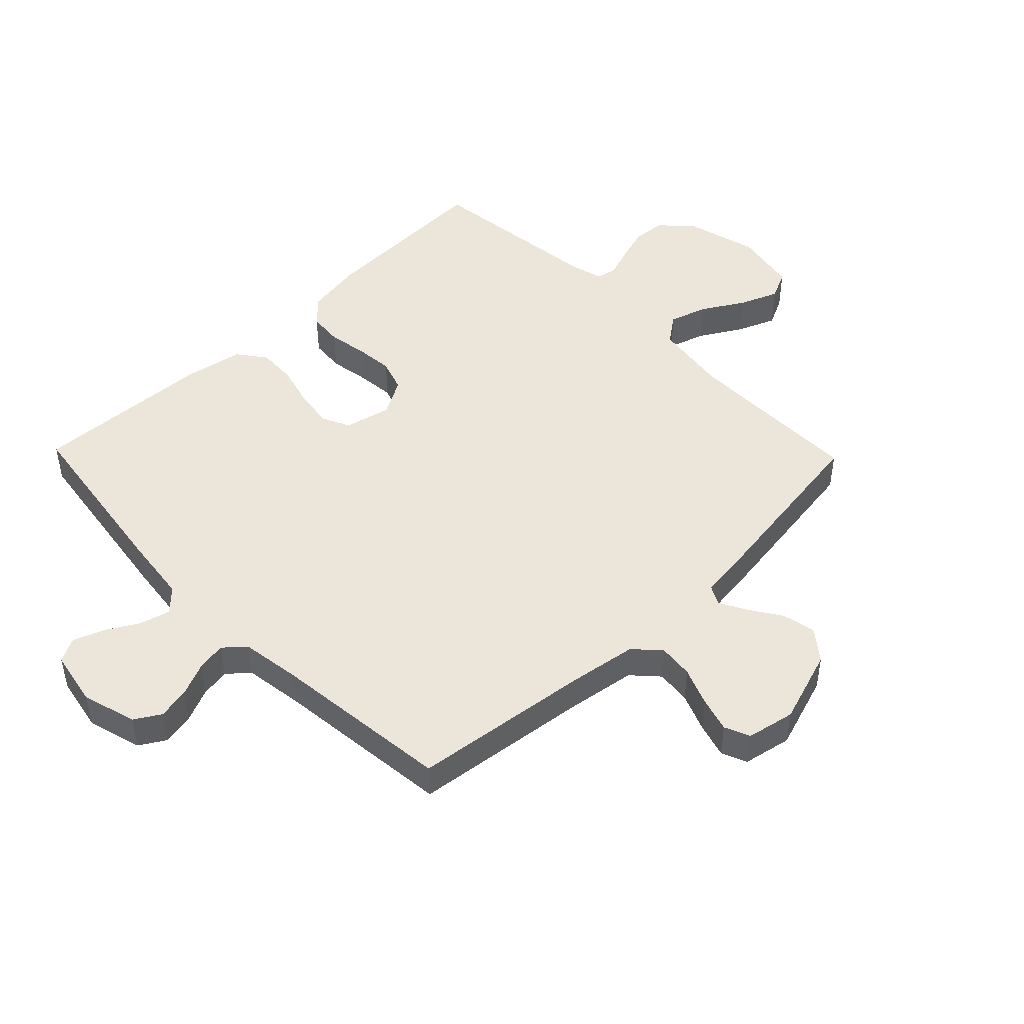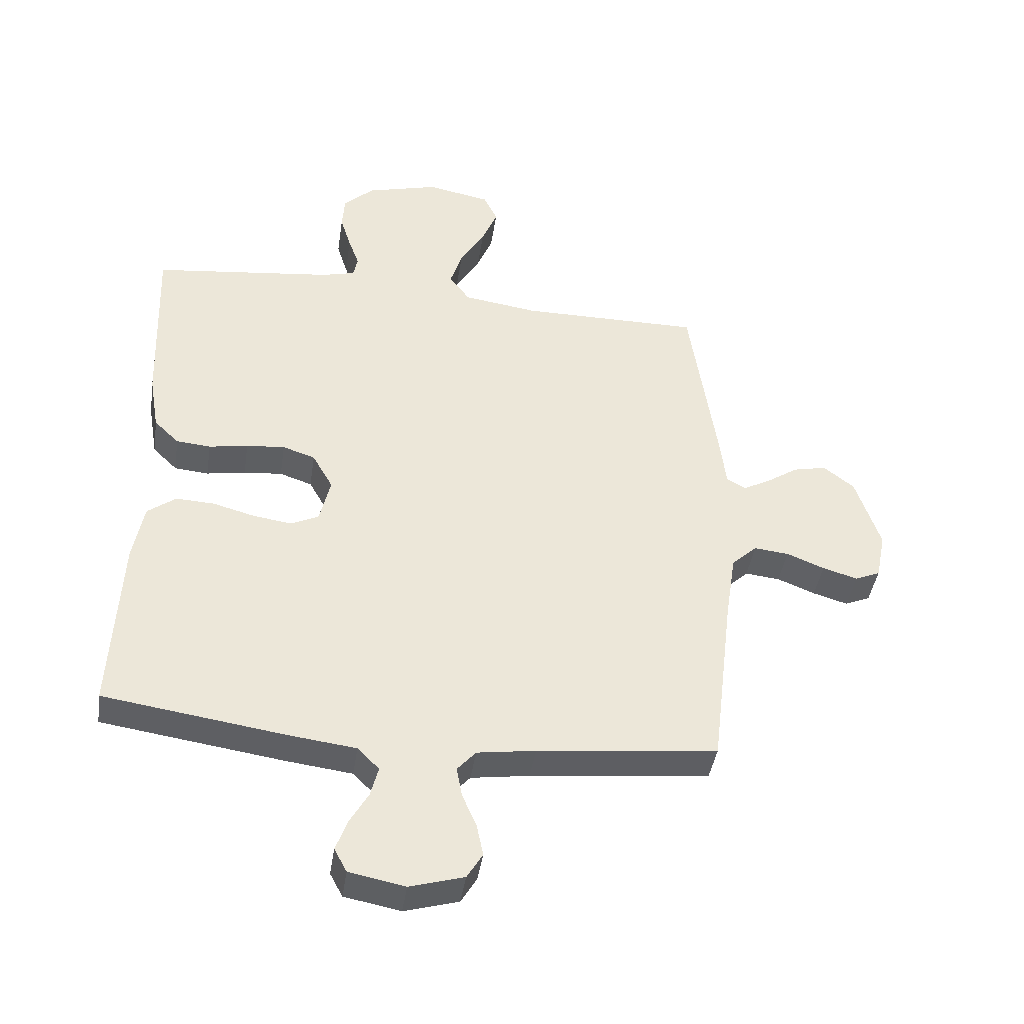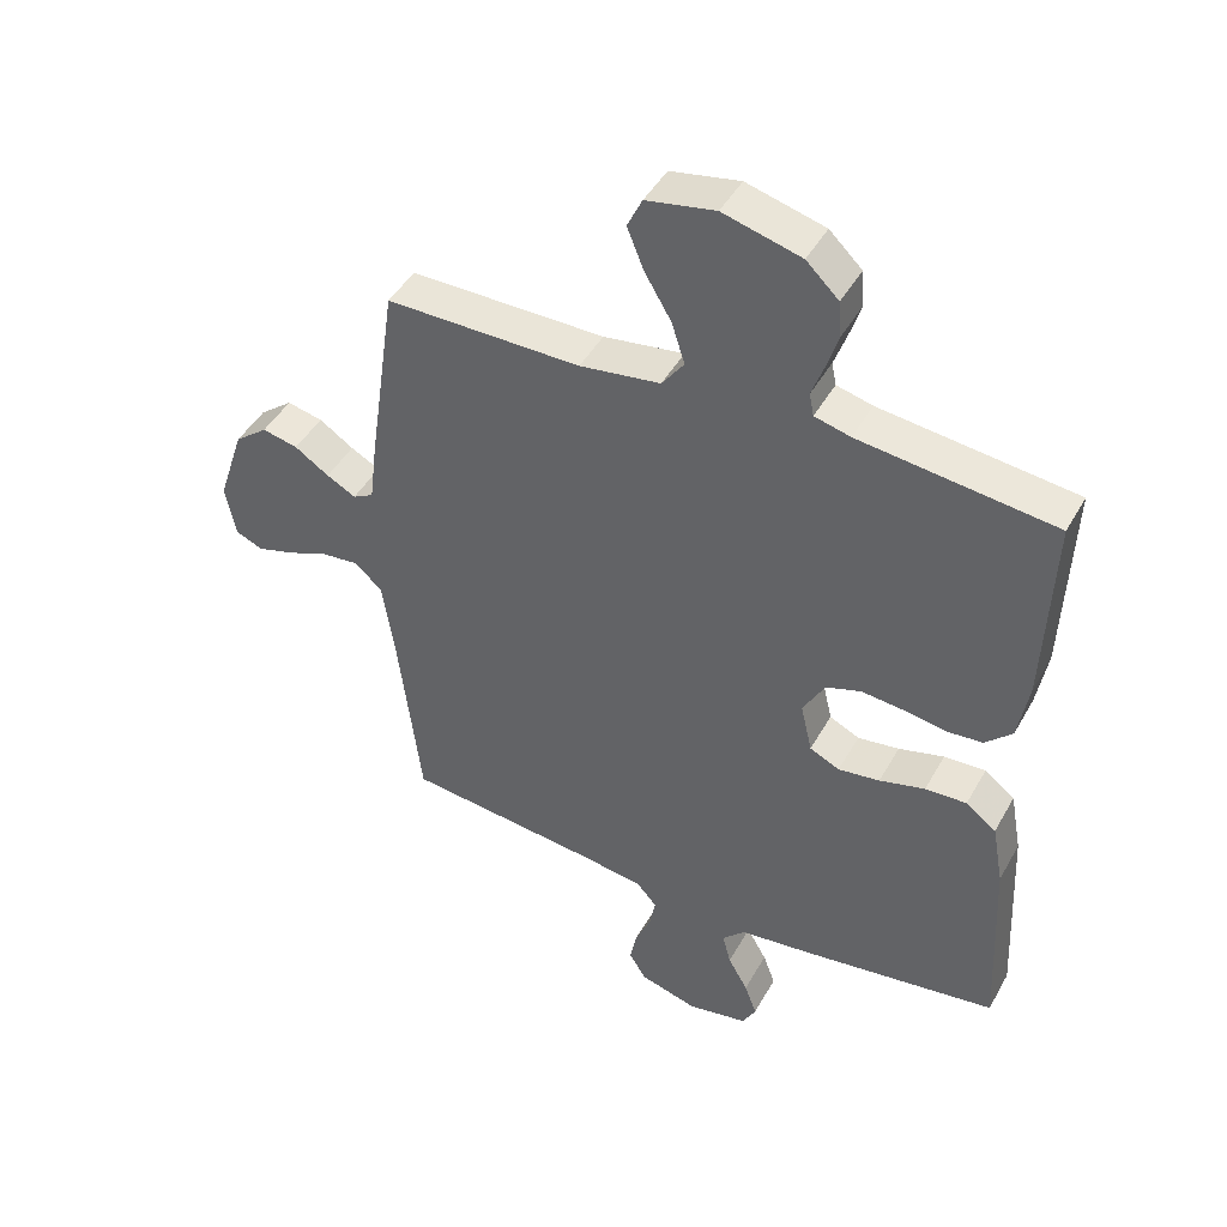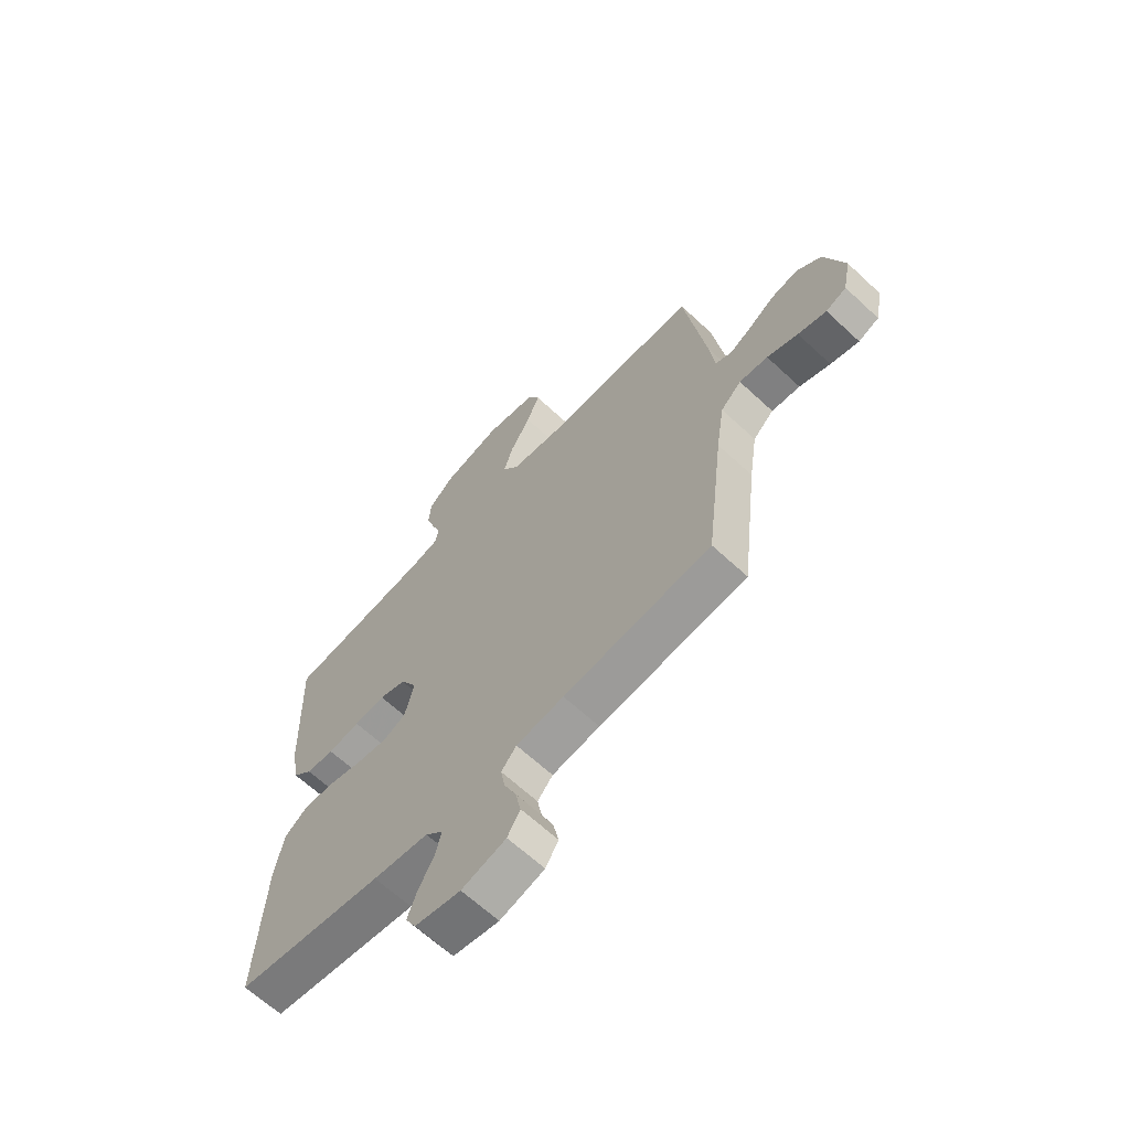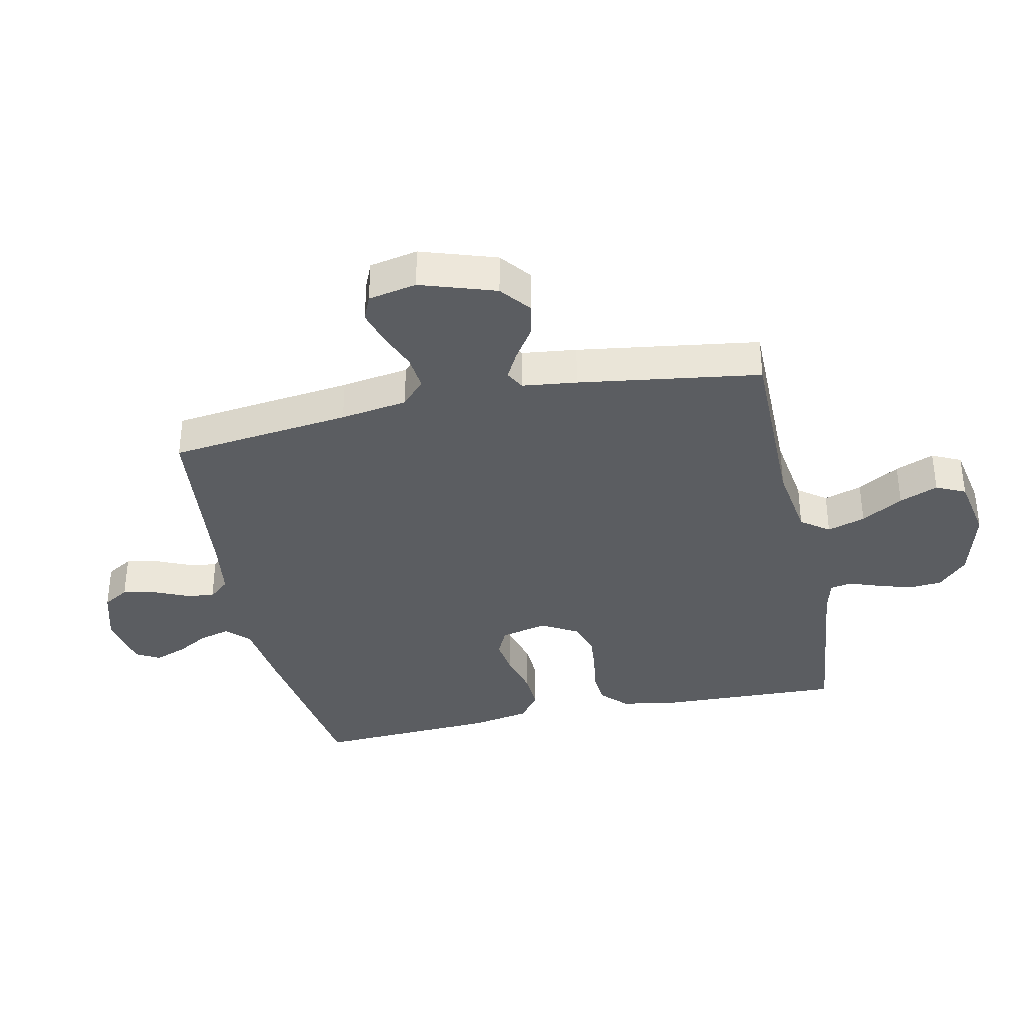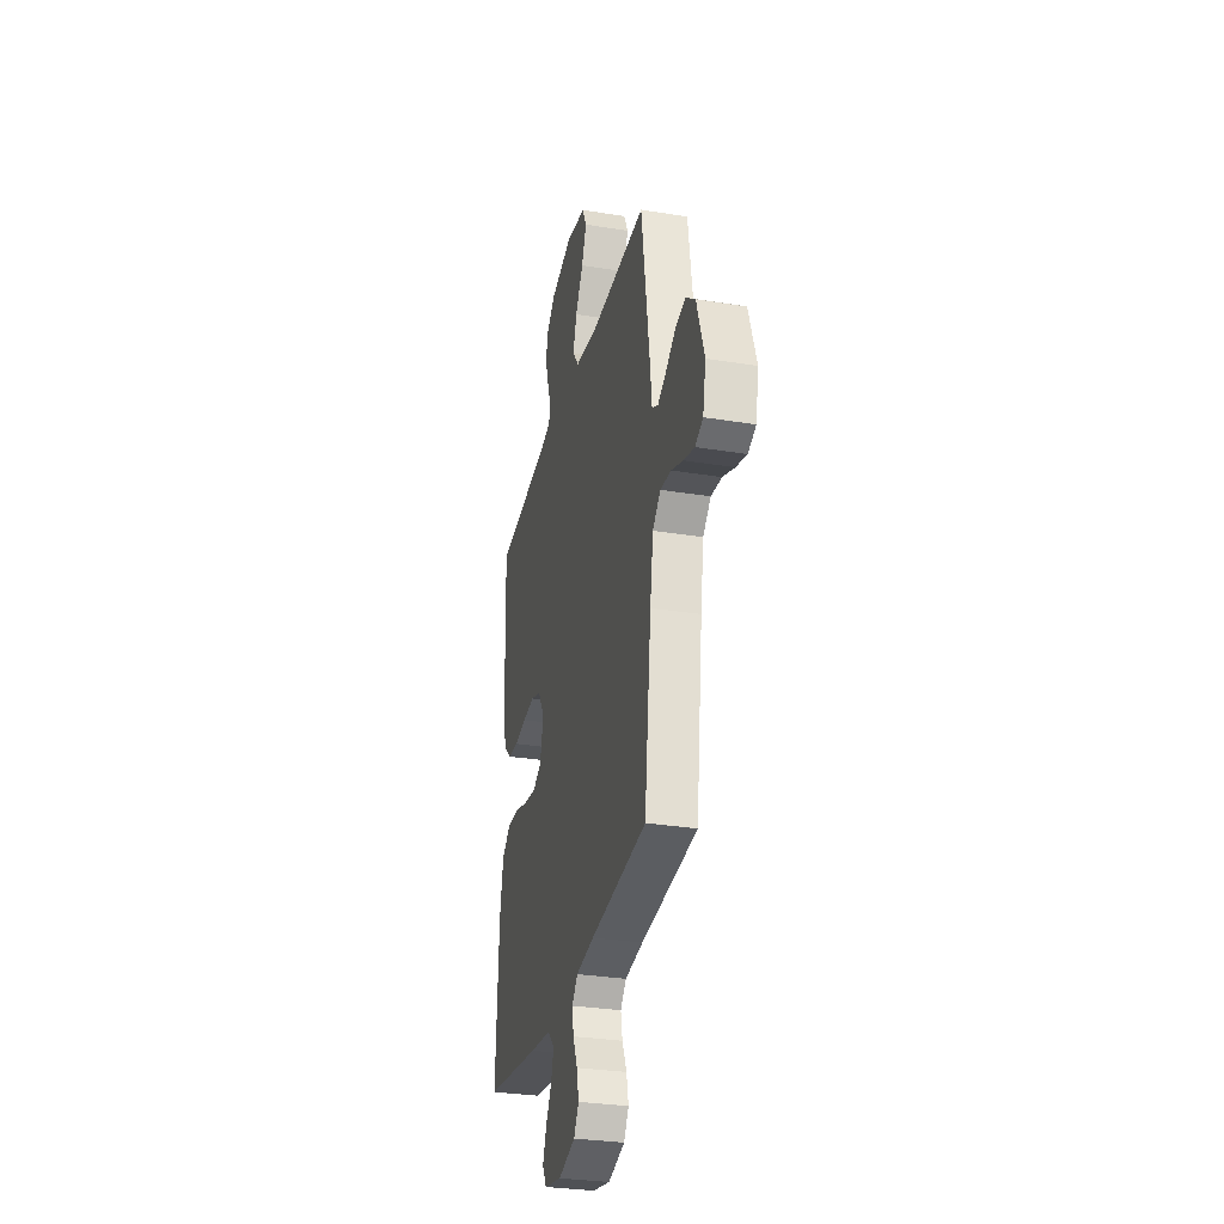
<metadata>
{"format":"obj","ext":"obj","renderer":"f3d","projection":"perspective","resolution":1024,"background":"white","views":[{"elev":47.1,"azim":-134.1,"up":"+Y"},{"elev":-41.9,"azim":171.5,"up":"+Z"},{"elev":45.1,"azim":27.7,"up":"+Z"},{"elev":-65.0,"azim":-133.1,"up":"+Z"},{"elev":-36.0,"azim":-77.9,"up":"+Y"},{"elev":-30.4,"azim":-103.3,"up":"+Z"}]}
</metadata>
<code>
v -0.5 0.07 -0.5
v -0.536 0.07 -0.2
v -0.553 0.07 -0.089
v -0.595 0.07 -0.05
v -0.653 0.07 -0.056
v -0.716 0.07 -0.081
v -0.774 0.07 -0.098
v -0.816 0.07 -0.08
v -0.832 0.07 0
v -0.791 0.07 0.124
v -0.74 0.07 0.164
v -0.685 0.07 0.152
v -0.632 0.07 0.117
v -0.587 0.07 0.093
v -0.555 0.07 0.11
v -0.544 0.07 0.2
v -0.5 0.07 0.5
v -0.2 0.07 0.499
v -0.076 0.07 0.517
v -0.042 0.07 0.563
v -0.062 0.07 0.626
v -0.103 0.07 0.695
v -0.129 0.07 0.759
v -0.106 0.07 0.807
v 0 0.07 0.827
v 0.12 0.07 0.795
v 0.17 0.07 0.747
v 0.174 0.07 0.691
v 0.156 0.07 0.634
v 0.138 0.07 0.584
v 0.145 0.07 0.549
v 0.2 0.07 0.535
v 0.5 0.07 0.5
v 0.489 0.07 0.2
v 0.473 0.07 0.106
v 0.432 0.07 0.066
v 0.375 0.07 0.061
v 0.31 0.07 0.072
v 0.246 0.07 0.078
v 0.192 0.07 0.06
v 0.158 0.07 0
v 0.176 0.07 -0.077
v 0.222 0.07 -0.099
v 0.286 0.07 -0.09
v 0.356 0.07 -0.071
v 0.42 0.07 -0.068
v 0.467 0.07 -0.103
v 0.485 0.07 -0.2
v 0.5 0.07 -0.5
v 0.2 0.07 -0.544
v 0.087 0.07 -0.558
v 0.051 0.07 -0.594
v 0.064 0.07 -0.644
v 0.095 0.07 -0.698
v 0.114 0.07 -0.75
v 0.093 0.07 -0.789
v 0 0.07 -0.807
v -0.09 0.07 -0.781
v -0.116 0.07 -0.738
v -0.105 0.07 -0.685
v -0.081 0.07 -0.63
v -0.072 0.07 -0.581
v -0.103 0.07 -0.546
v -0.2 0.07 -0.532
v -0.5 0 -0.5
v -0.536 0 -0.2
v -0.553 0 -0.089
v -0.595 0 -0.05
v -0.653 0 -0.056
v -0.716 0 -0.081
v -0.774 0 -0.098
v -0.816 0 -0.08
v -0.832 0 0
v -0.791 0 0.124
v -0.74 0 0.164
v -0.685 0 0.152
v -0.632 0 0.117
v -0.587 0 0.093
v -0.555 0 0.11
v -0.544 0 0.2
v -0.5 0 0.5
v -0.2 0 0.499
v -0.076 0 0.517
v -0.042 0 0.563
v -0.062 0 0.626
v -0.103 0 0.695
v -0.129 0 0.759
v -0.106 0 0.807
v 0 0 0.827
v 0.12 0 0.795
v 0.17 0 0.747
v 0.174 0 0.691
v 0.156 0 0.634
v 0.138 0 0.584
v 0.145 0 0.549
v 0.2 0 0.535
v 0.5 0 0.5
v 0.489 0 0.2
v 0.473 0 0.106
v 0.432 0 0.066
v 0.375 0 0.061
v 0.31 0 0.072
v 0.246 0 0.078
v 0.192 0 0.06
v 0.158 0 0
v 0.176 0 -0.077
v 0.222 0 -0.099
v 0.286 0 -0.09
v 0.356 0 -0.071
v 0.42 0 -0.068
v 0.467 0 -0.103
v 0.485 0 -0.2
v 0.5 0 -0.5
v 0.2 0 -0.544
v 0.087 0 -0.558
v 0.051 0 -0.594
v 0.064 0 -0.644
v 0.095 0 -0.698
v 0.114 0 -0.75
v 0.093 0 -0.789
v 0 0 -0.807
v -0.09 0 -0.781
v -0.116 0 -0.738
v -0.105 0 -0.685
v -0.081 0 -0.63
v -0.072 0 -0.581
v -0.103 0 -0.546
v -0.2 0 -0.532
f 58 59 60 61
f 58 61 62
f 57 58 62
f 56 57 62
f 53 54 55 56
f 52 53 56 62
f 51 52 62 63
f 44 45 46 47
f 43 44 47 48
f 35 36 37 38
f 35 38 39
f 32 33 34 35
f 31 32 35 39
f 27 28 29 30
f 25 26 27 30
f 25 30 31
f 21 22 23 24
f 20 21 24 25
f 15 16 17 18
f 15 18 19
f 10 11 12 13
f 10 13 14
f 9 10 14
f 8 9 14
f 5 6 7 8
f 5 8 14 15
f 64 1 2
f 64 2 3
f 63 64 3
f 51 63 3
f 50 51 3 4
f 43 48 49 50
f 42 43 50 4
f 41 42 4
f 40 41 4
f 20 25 31 39
f 19 20 39 40
f 15 19 40
f 4 5 15 40
f 125 124 123 122
f 126 125 122
f 126 122 121
f 126 121 120
f 120 119 118 117
f 126 120 117 116
f 127 126 116 115
f 111 110 109 108
f 112 111 108 107
f 102 101 100 99
f 103 102 99
f 99 98 97 96
f 103 99 96 95
f 94 93 92 91
f 94 91 90 89
f 95 94 89
f 88 87 86 85
f 89 88 85 84
f 82 81 80 79
f 83 82 79
f 77 76 75 74
f 78 77 74
f 78 74 73
f 78 73 72
f 72 71 70 69
f 79 78 72 69
f 66 65 128
f 67 66 128
f 67 128 127
f 67 127 115
f 68 67 115 114
f 114 113 112 107
f 68 114 107 106
f 68 106 105
f 68 105 104
f 103 95 89 84
f 104 103 84 83
f 104 83 79
f 104 79 69 68
f 1 65 66 2
f 2 66 67 3
f 3 67 68 4
f 4 68 69 5
f 5 69 70 6
f 6 70 71 7
f 7 71 72 8
f 8 72 73 9
f 9 73 74 10
f 10 74 75 11
f 11 75 76 12
f 12 76 77 13
f 13 77 78 14
f 14 78 79 15
f 15 79 80 16
f 16 80 81 17
f 17 81 82 18
f 18 82 83 19
f 19 83 84 20
f 20 84 85 21
f 21 85 86 22
f 22 86 87 23
f 23 87 88 24
f 24 88 89 25
f 25 89 90 26
f 26 90 91 27
f 27 91 92 28
f 28 92 93 29
f 29 93 94 30
f 30 94 95 31
f 31 95 96 32
f 32 96 97 33
f 33 97 98 34
f 34 98 99 35
f 35 99 100 36
f 36 100 101 37
f 37 101 102 38
f 38 102 103 39
f 39 103 104 40
f 40 104 105 41
f 41 105 106 42
f 42 106 107 43
f 43 107 108 44
f 44 108 109 45
f 45 109 110 46
f 46 110 111 47
f 47 111 112 48
f 48 112 113 49
f 49 113 114 50
f 50 114 115 51
f 51 115 116 52
f 52 116 117 53
f 53 117 118 54
f 54 118 119 55
f 55 119 120 56
f 56 120 121 57
f 57 121 122 58
f 58 122 123 59
f 59 123 124 60
f 60 124 125 61
f 61 125 126 62
f 62 126 127 63
f 63 127 128 64
f 64 128 65 1

</code>
